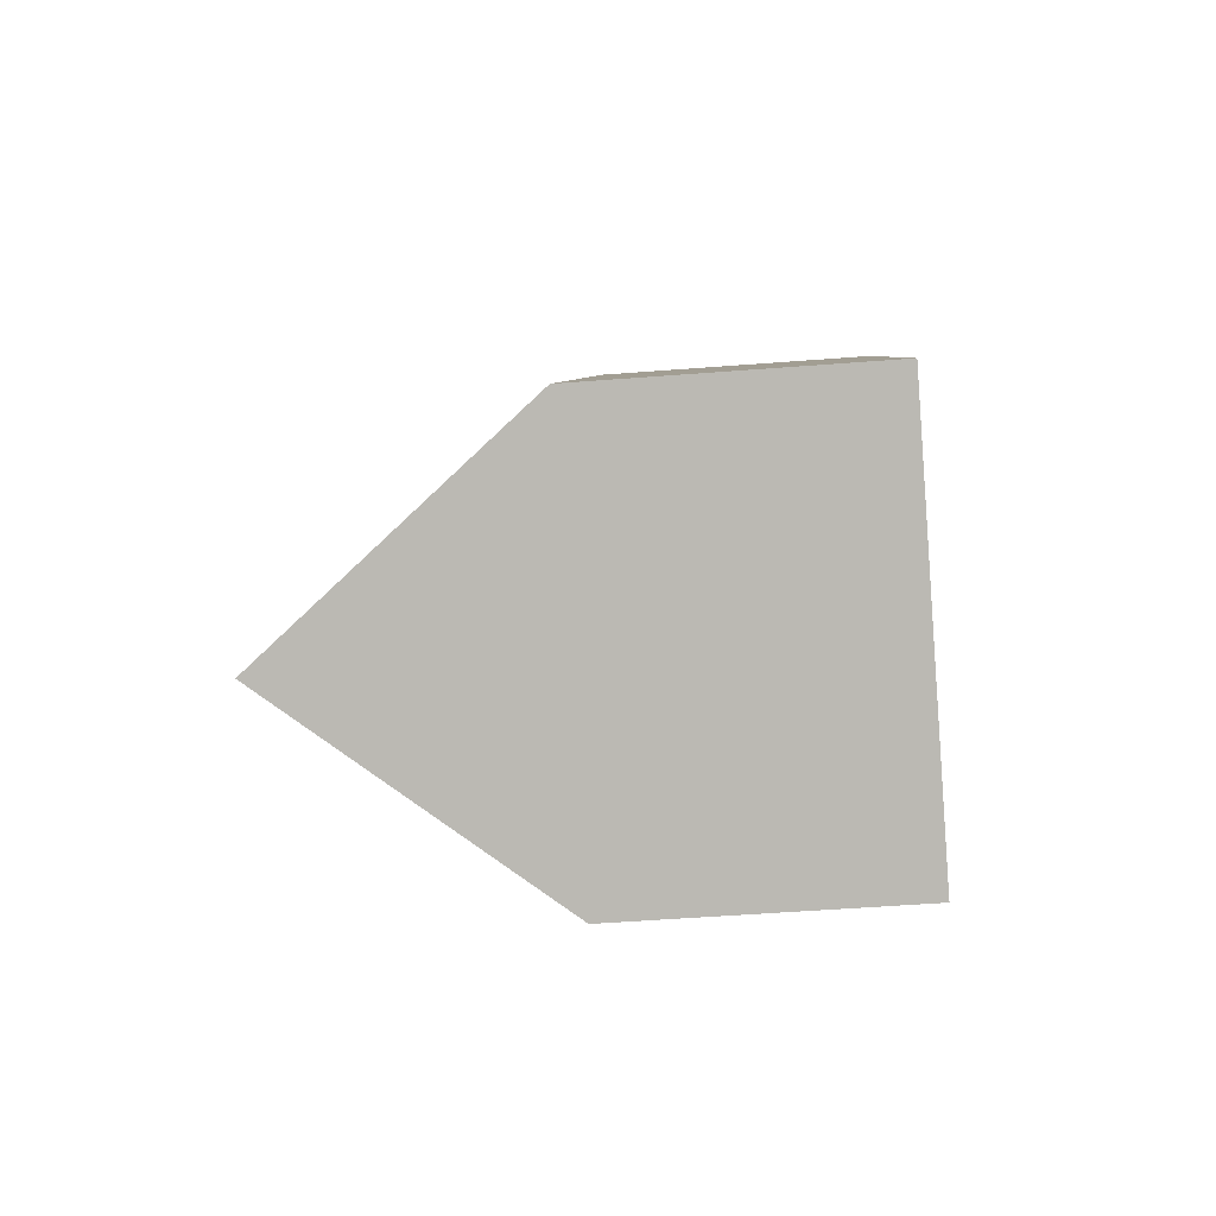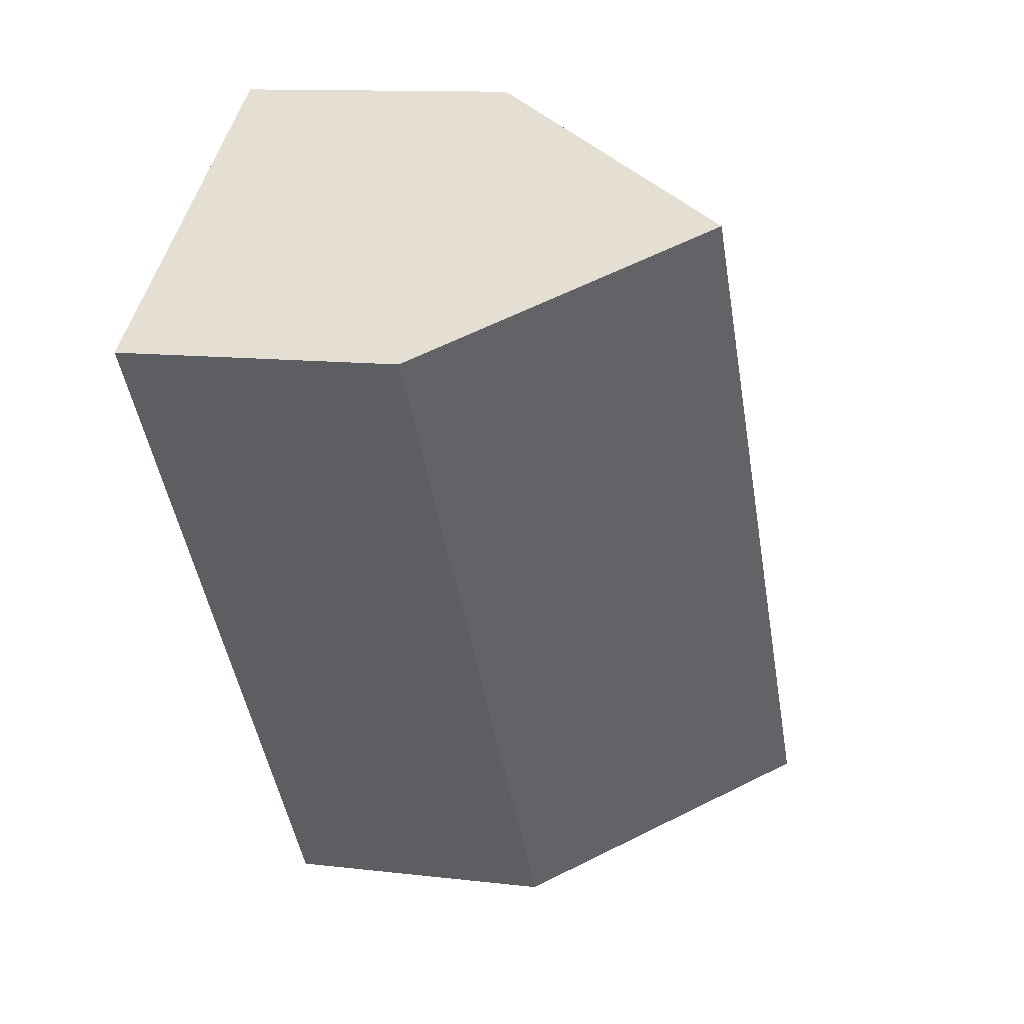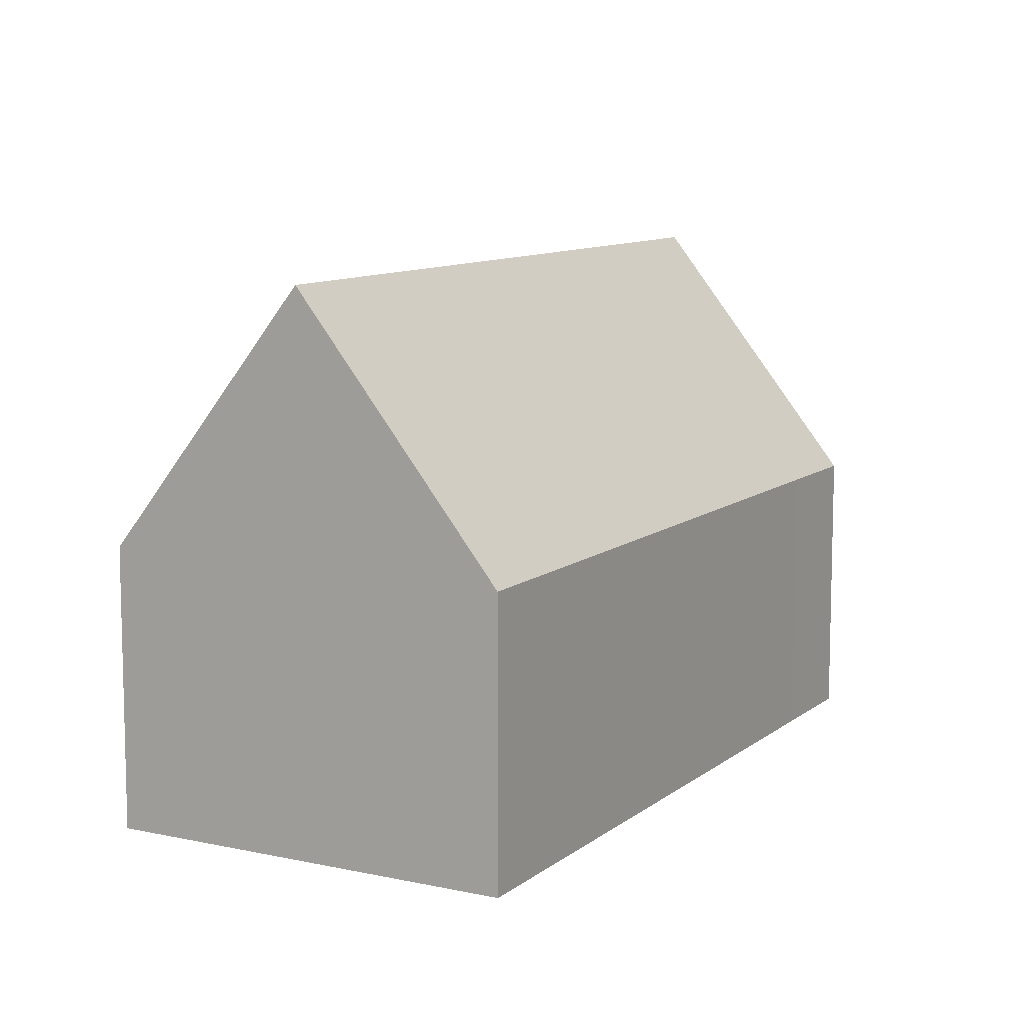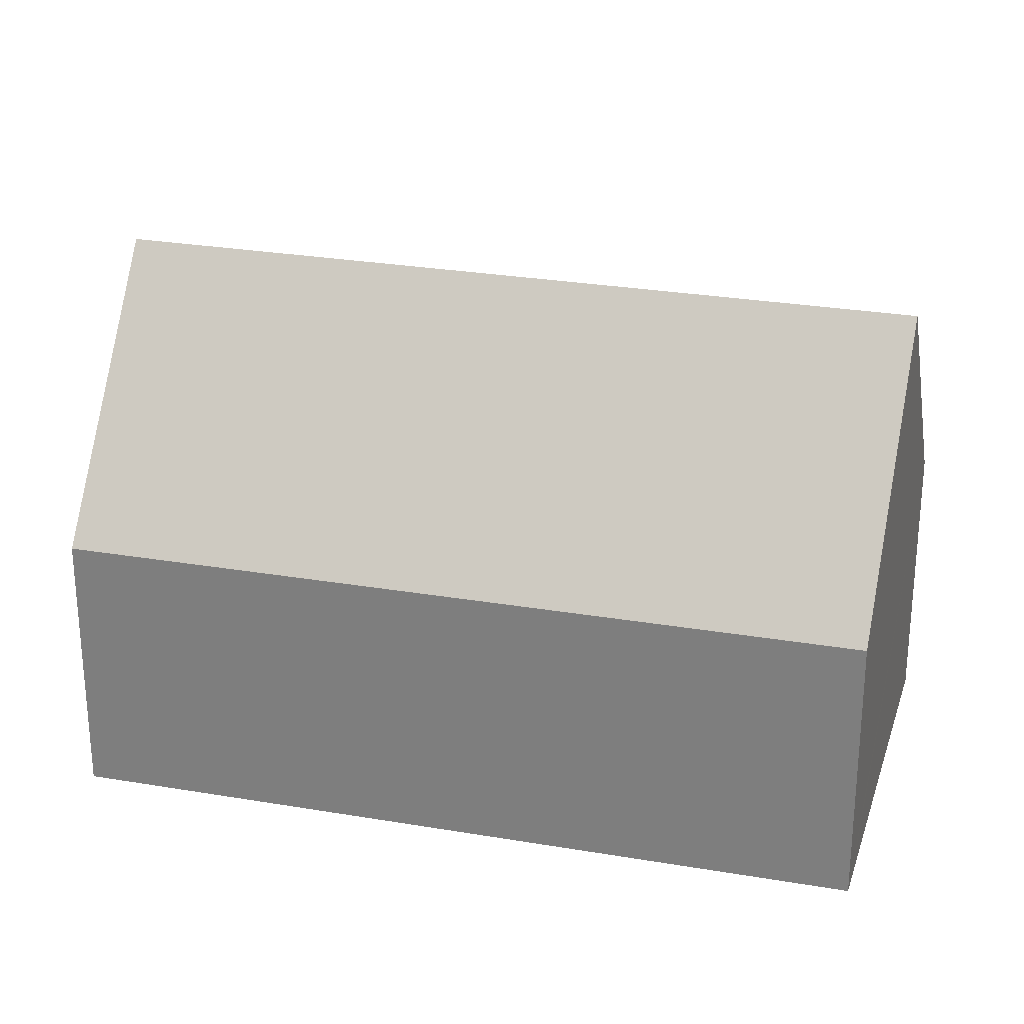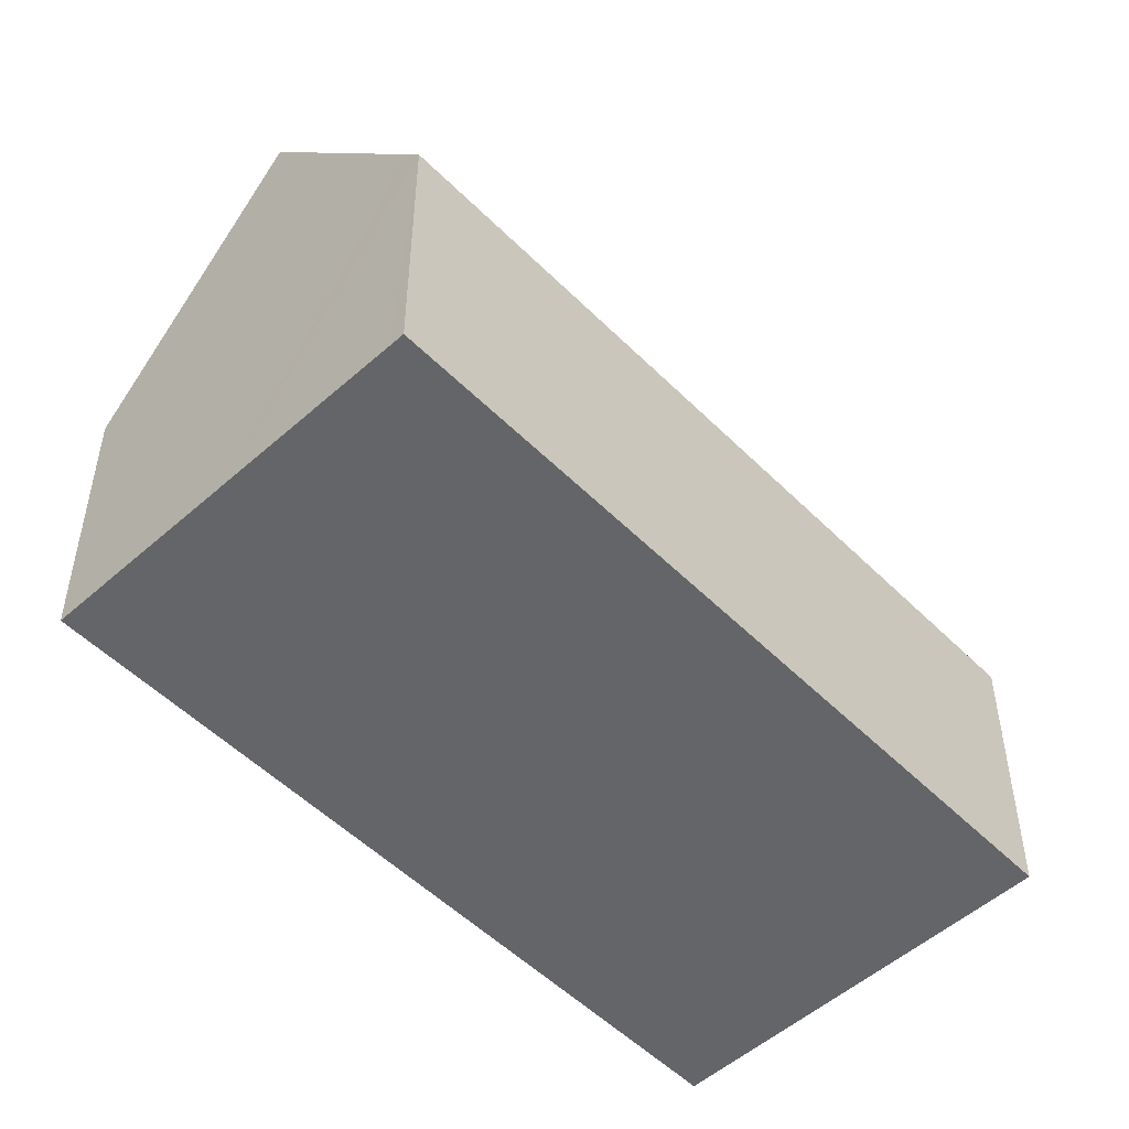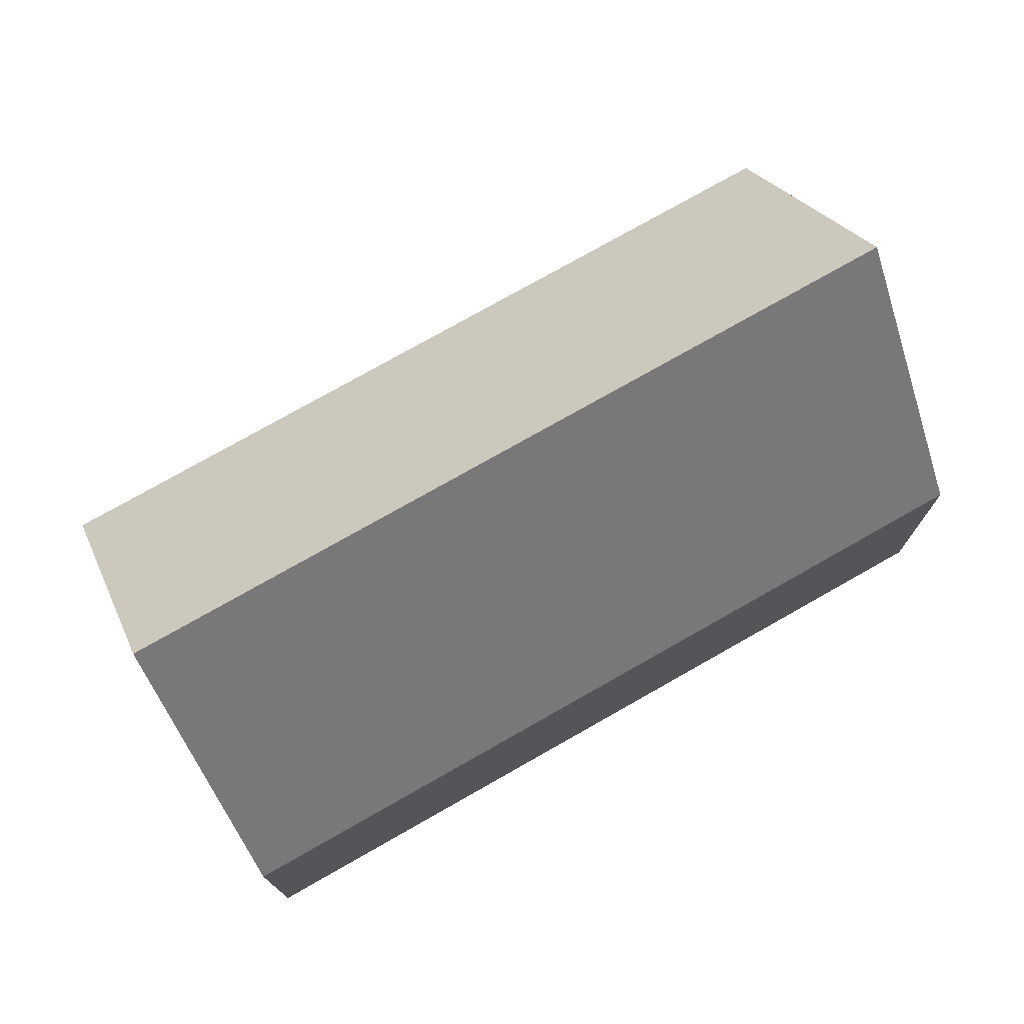
<metadata>
{"format":"obj","ext":"obj","renderer":"f3d","projection":"perspective","resolution":1024,"background":"white","views":[{"elev":-49.9,"azim":-85.1,"up":"+Z"},{"elev":11.9,"azim":105.9,"up":"+Z"},{"elev":9.9,"azim":63.3,"up":"+Y"},{"elev":27.6,"azim":-40.4,"up":"+Y"},{"elev":-51.5,"azim":-102.2,"up":"+Y"},{"elev":76.5,"azim":-84.6,"up":"+Y"}]}
</metadata>
<code>
v  4.128 12.77 -2.773
v  9.819 6.624 -3.286
v  8.248 6.62 -5.542
v  19.32 6.62 10.32
v  15.18 12.77 13.07
v  11.06 6.634 15.81
v  0.301 7.059 -0.202
v  0 6.61 4.047e-16
v  11.35 7.072 15.61
v  8.248 3.393e-16 -5.542
v  4.128 1.698e-16 -2.773
v  0.301 1.237e-17 -0.202
v  0 0 0
v  11.06 -9.68e-16 15.81
v  11.35 -9.561e-16 15.61
v  15.18 -8.003e-16 13.07
v  19.32 -6.322e-16 10.32
v  9.819 2.012e-16 -3.286
g defaultobject
f 1 2 3
f 2 1 4
f 4 1 5
f 6 7 8
f 7 6 1
f 1 6 5
f 5 6 9
f 10 1 3
f 1 10 7
f 7 10 11
f 7 11 8
f 8 11 12
f 8 12 13
f 8 14 6
f 14 8 13
f 9 4 5
f 4 9 6
f 4 6 14
f 4 14 15
f 4 15 16
f 4 16 17
f 2 10 3
f 10 2 18
f 18 2 4
f 18 4 17
f 12 14 13
f 14 12 11
f 14 11 10
f 14 10 15
f 15 10 16
f 16 10 18
f 16 18 17

</code>
